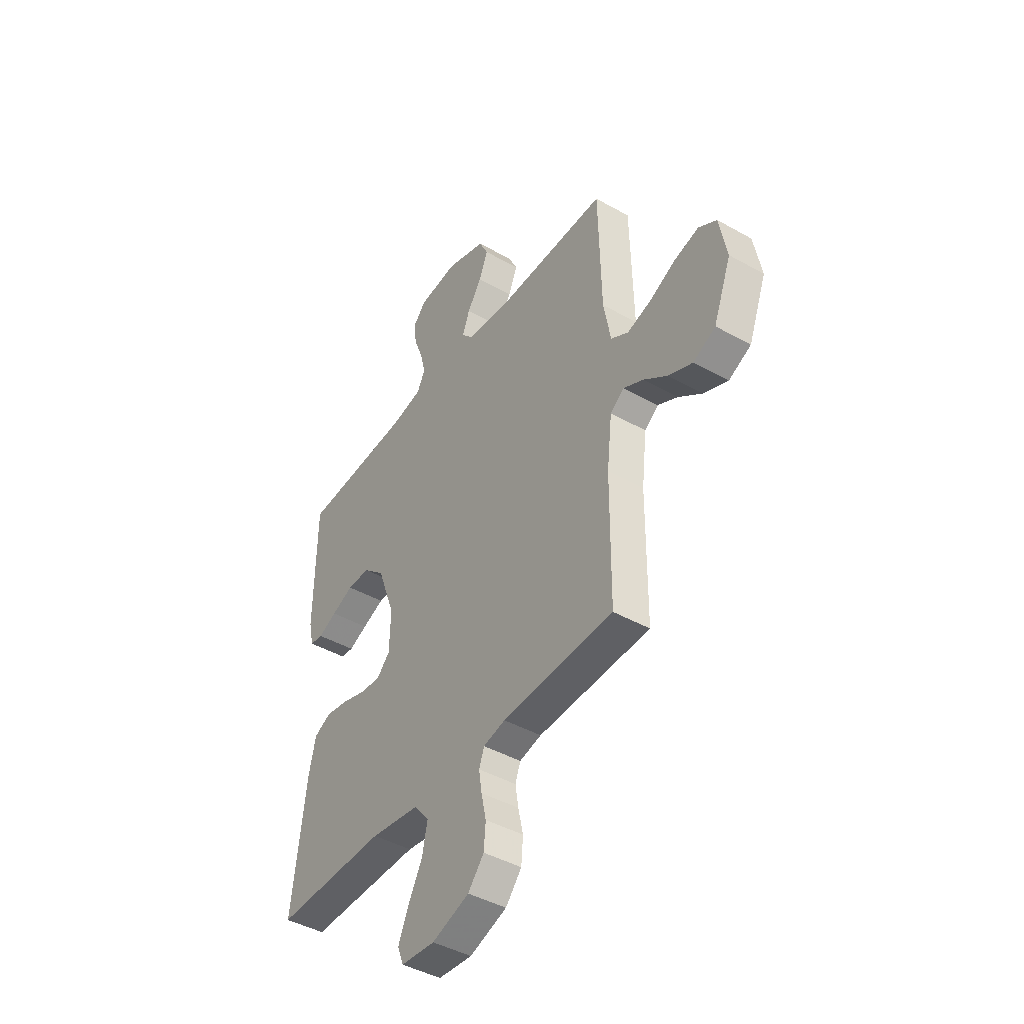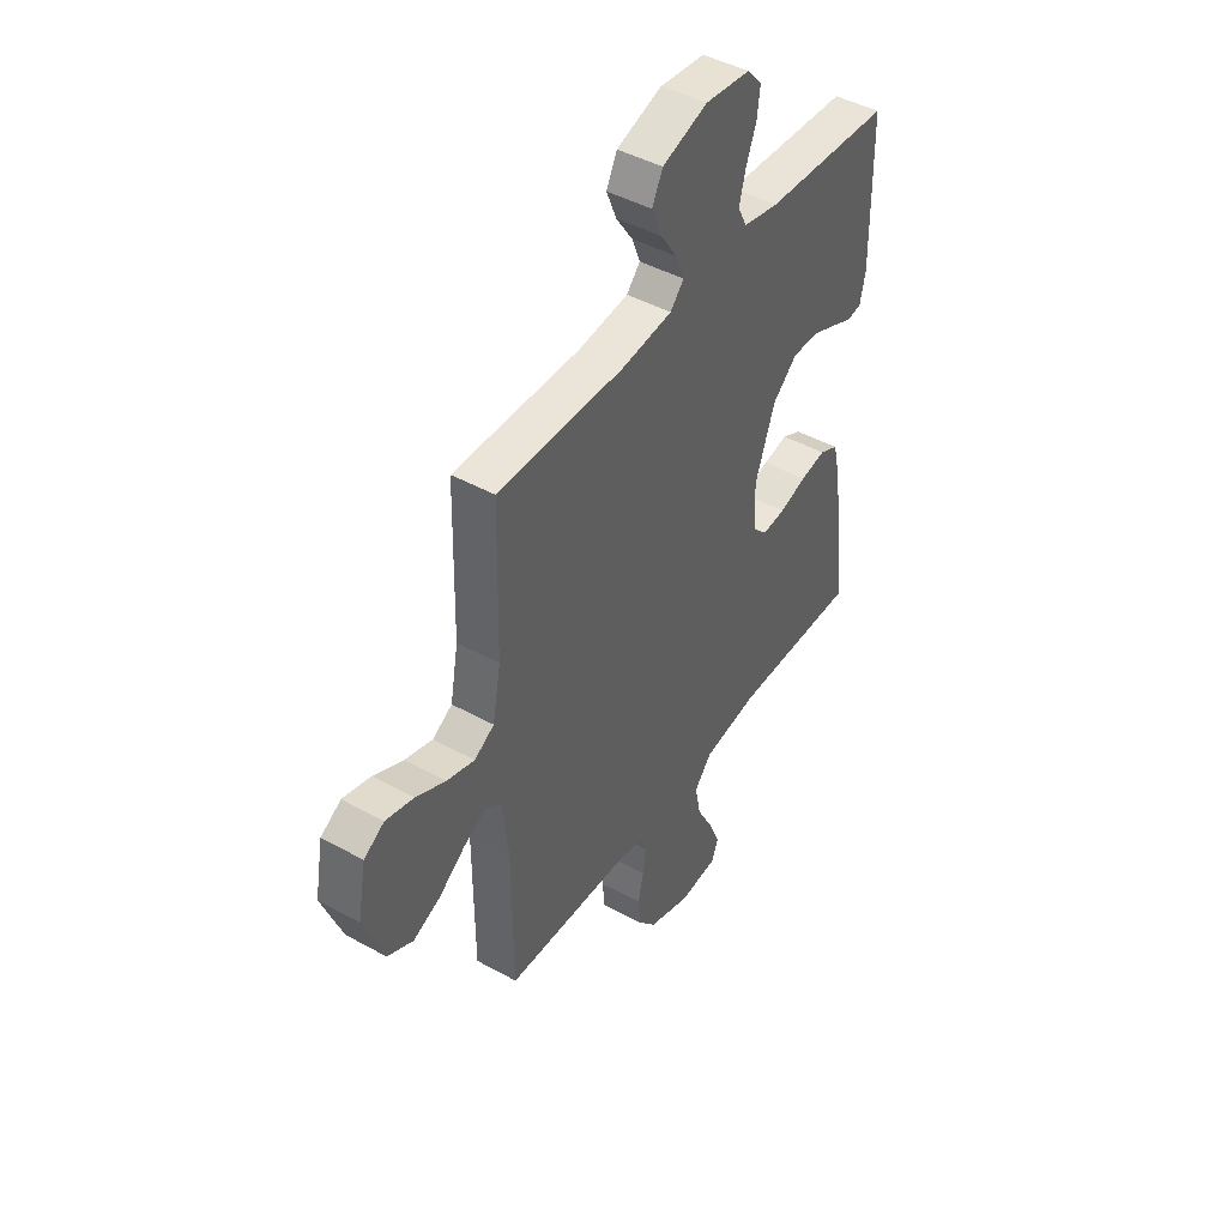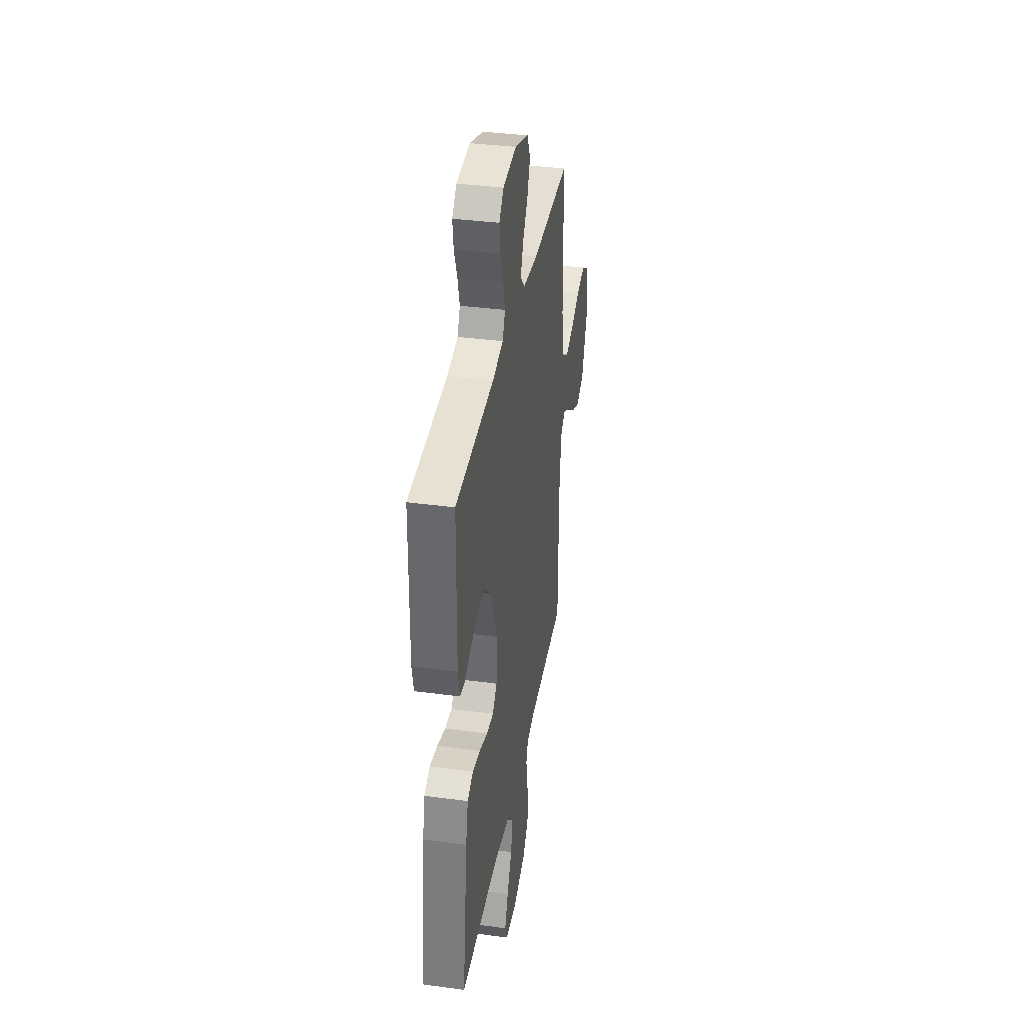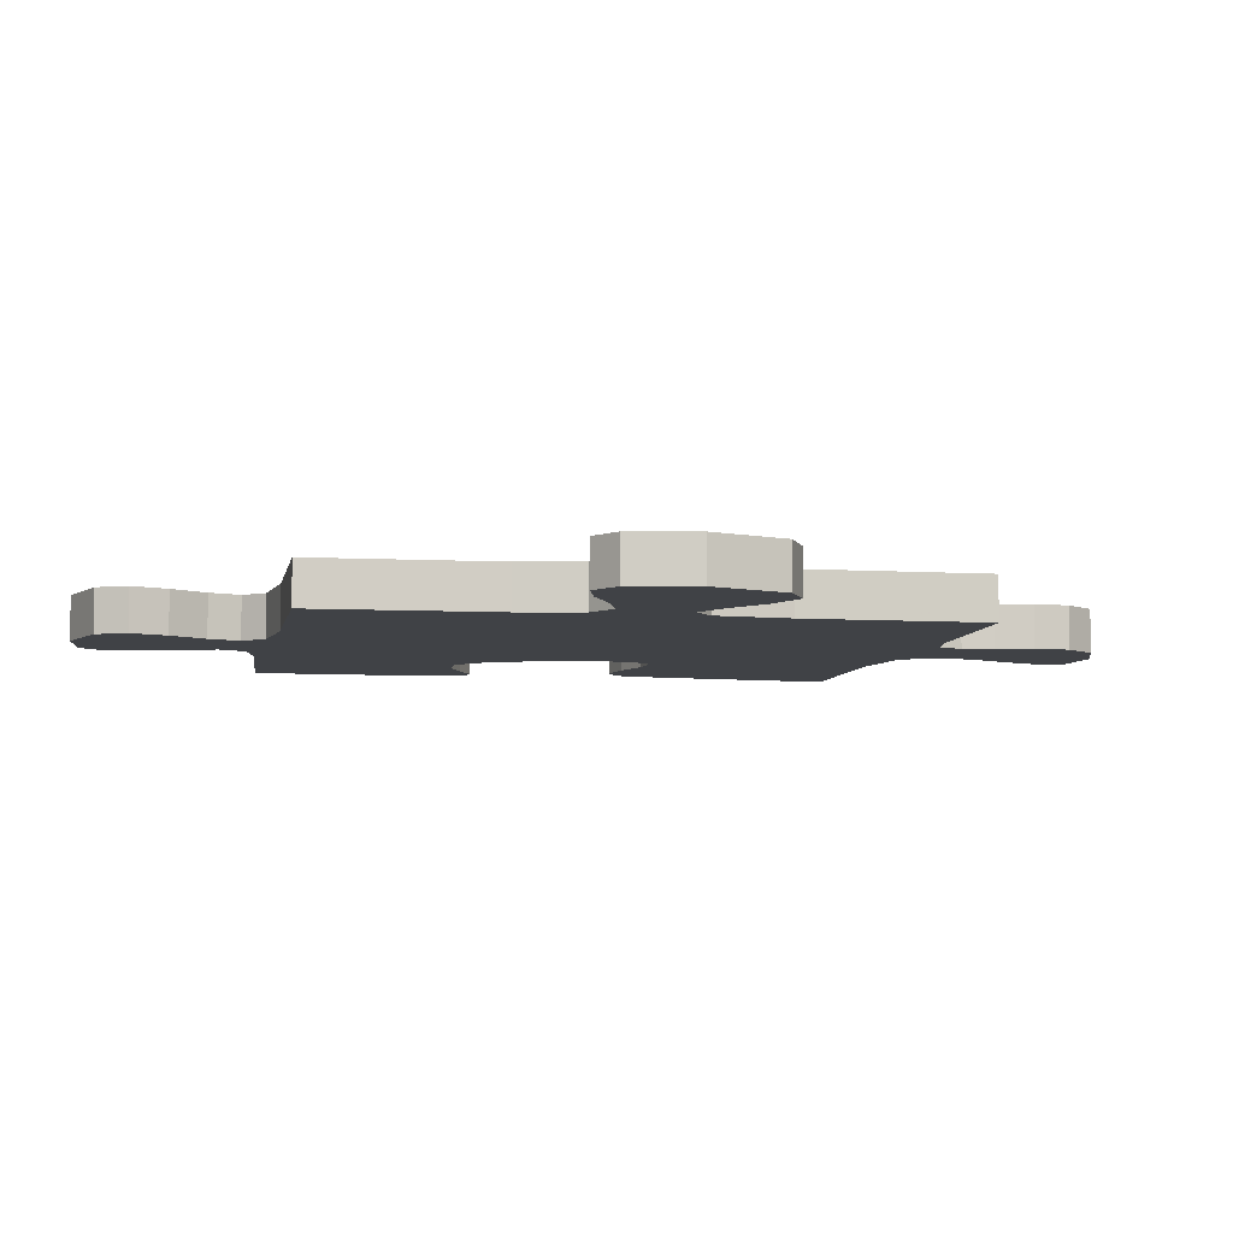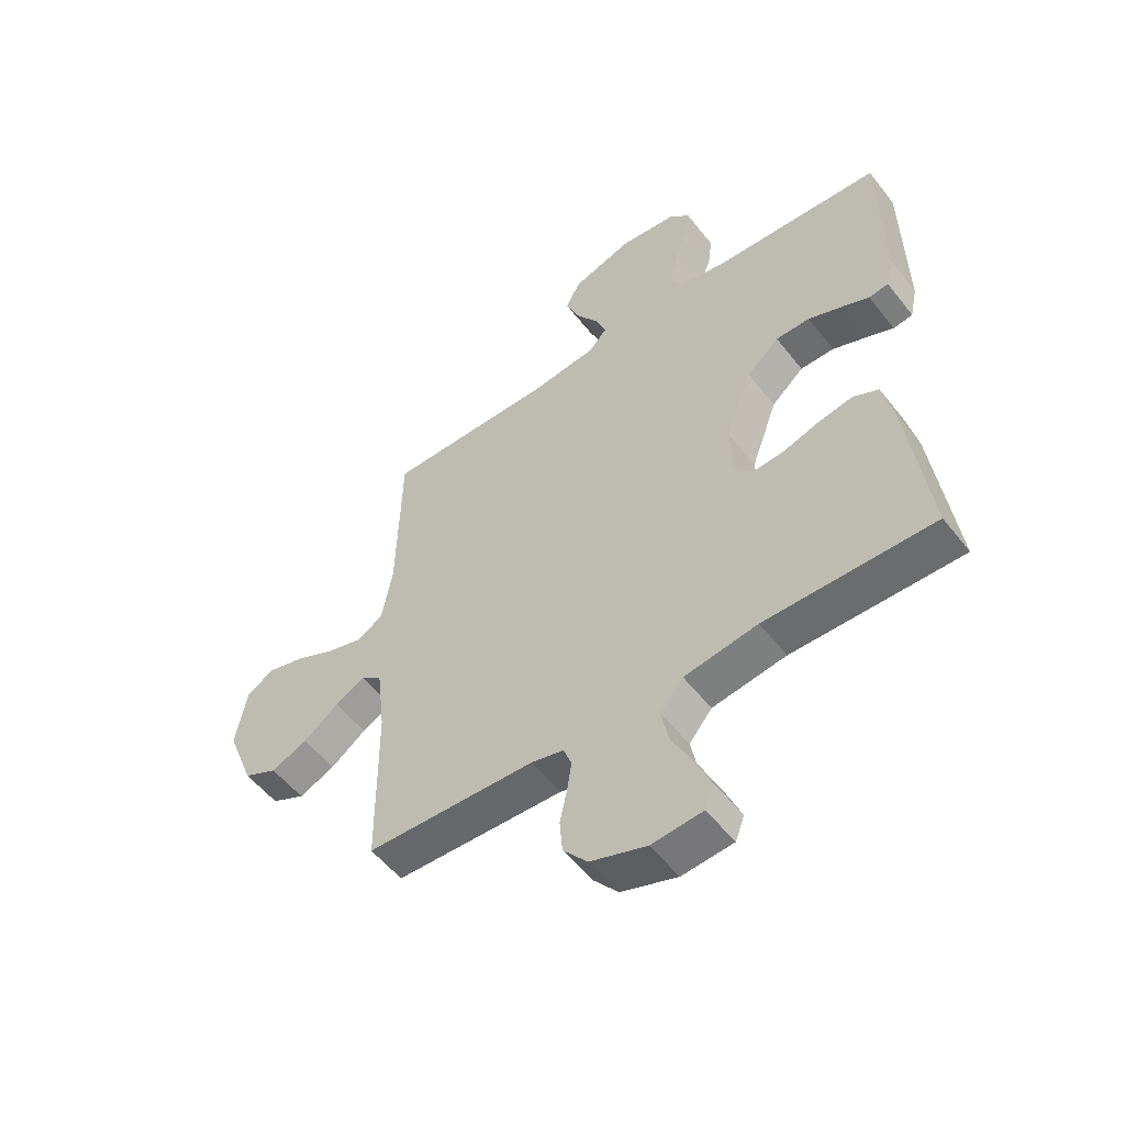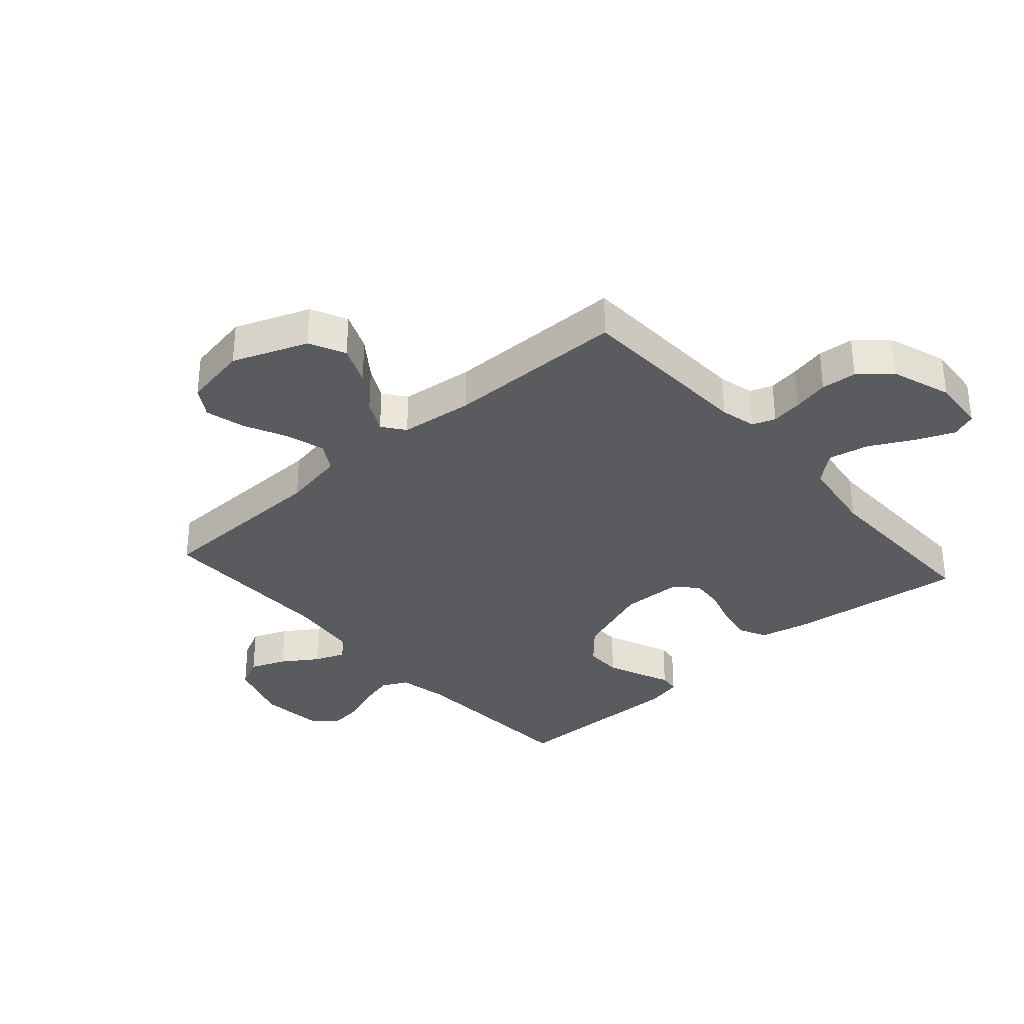
<metadata>
{"format":"obj","ext":"obj","renderer":"f3d","projection":"perspective","resolution":1024,"background":"white","views":[{"elev":-43.7,"azim":56.4,"up":"+Z"},{"elev":44.9,"azim":122.7,"up":"+Z"},{"elev":36.9,"azim":-80.2,"up":"+Z"},{"elev":-6.3,"azim":79.6,"up":"+Y"},{"elev":-53.9,"azim":-142.8,"up":"+Z"},{"elev":-33.4,"azim":131.6,"up":"+Y"}]}
</metadata>
<code>
v -0.5 0.07 0.5
v -0.2 0.07 0.516
v -0.116 0.07 0.533
v -0.095 0.07 0.576
v -0.11 0.07 0.634
v -0.134 0.07 0.697
v -0.141 0.07 0.753
v -0.106 0.07 0.792
v 0 0.07 0.803
v 0.107 0.07 0.767
v 0.132 0.07 0.716
v 0.108 0.07 0.657
v 0.069 0.07 0.599
v 0.049 0.07 0.548
v 0.081 0.07 0.512
v 0.2 0.07 0.498
v 0.5 0.07 0.5
v 0.507 0.07 0.2
v 0.526 0.07 0.096
v 0.573 0.07 0.068
v 0.638 0.07 0.087
v 0.709 0.07 0.121
v 0.775 0.07 0.138
v 0.823 0.07 0.108
v 0.843 0.07 0
v 0.795 0.07 -0.124
v 0.735 0.07 -0.153
v 0.67 0.07 -0.125
v 0.607 0.07 -0.078
v 0.553 0.07 -0.05
v 0.516 0.07 -0.078
v 0.502 0.07 -0.2
v 0.5 0.07 -0.5
v 0.2 0.07 -0.511
v 0.141 0.07 -0.525
v 0.127 0.07 -0.563
v 0.135 0.07 -0.615
v 0.148 0.07 -0.675
v 0.143 0.07 -0.734
v 0.1 0.07 -0.785
v 0 0.07 -0.819
v -0.091 0.07 -0.811
v -0.107 0.07 -0.769
v -0.08 0.07 -0.706
v -0.042 0.07 -0.634
v -0.028 0.07 -0.566
v -0.069 0.07 -0.517
v -0.2 0.07 -0.497
v -0.5 0.07 -0.5
v -0.462 0.07 -0.2
v -0.444 0.07 -0.121
v -0.399 0.07 -0.099
v -0.338 0.07 -0.11
v -0.274 0.07 -0.13
v -0.219 0.07 -0.135
v -0.184 0.07 -0.099
v -0.181 0.07 0
v -0.228 0.07 0.129
v -0.286 0.07 0.181
v -0.347 0.07 0.181
v -0.406 0.07 0.157
v -0.456 0.07 0.135
v -0.491 0.07 0.14
v -0.504 0.07 0.2
v -0.5 0 0.5
v -0.2 0 0.516
v -0.116 0 0.533
v -0.095 0 0.576
v -0.11 0 0.634
v -0.134 0 0.697
v -0.141 0 0.753
v -0.106 0 0.792
v 0 0 0.803
v 0.107 0 0.767
v 0.132 0 0.716
v 0.108 0 0.657
v 0.069 0 0.599
v 0.049 0 0.548
v 0.081 0 0.512
v 0.2 0 0.498
v 0.5 0 0.5
v 0.507 0 0.2
v 0.526 0 0.096
v 0.573 0 0.068
v 0.638 0 0.087
v 0.709 0 0.121
v 0.775 0 0.138
v 0.823 0 0.108
v 0.843 0 0
v 0.795 0 -0.124
v 0.735 0 -0.153
v 0.67 0 -0.125
v 0.607 0 -0.078
v 0.553 0 -0.05
v 0.516 0 -0.078
v 0.502 0 -0.2
v 0.5 0 -0.5
v 0.2 0 -0.511
v 0.141 0 -0.525
v 0.127 0 -0.563
v 0.135 0 -0.615
v 0.148 0 -0.675
v 0.143 0 -0.734
v 0.1 0 -0.785
v 0 0 -0.819
v -0.091 0 -0.811
v -0.107 0 -0.769
v -0.08 0 -0.706
v -0.042 0 -0.634
v -0.028 0 -0.566
v -0.069 0 -0.517
v -0.2 0 -0.497
v -0.5 0 -0.5
v -0.462 0 -0.2
v -0.444 0 -0.121
v -0.399 0 -0.099
v -0.338 0 -0.11
v -0.274 0 -0.13
v -0.219 0 -0.135
v -0.184 0 -0.099
v -0.181 0 0
v -0.228 0 0.129
v -0.286 0 0.181
v -0.347 0 0.181
v -0.406 0 0.157
v -0.456 0 0.135
v -0.491 0 0.14
v -0.504 0 0.2
f 61 62 63 64
f 60 61 64 1
f 59 60 1 2
f 58 59 2 3
f 57 58 3 4
f 56 57 4
f 51 52 53 54
f 51 54 55
f 48 49 50 51
f 47 48 51 55
f 46 47 55 56
f 42 43 44 45
f 40 41 42 45
f 40 45 46
f 37 38 39 40
f 36 37 40 46
f 35 36 46 56
f 32 33 34
f 31 32 34 35
f 26 27 28 29
f 26 29 30
f 25 26 30
f 24 25 30
f 21 22 23 24
f 20 21 24 30
f 19 20 30 31
f 16 17 18
f 15 16 18 19
f 10 11 12 13
f 10 13 14
f 9 10 14
f 8 9 14
f 5 6 7 8
f 4 5 8 14
f 56 4 14 15
f 31 35 56
f 15 19 31 56
f 128 127 126 125
f 65 128 125 124
f 66 65 124 123
f 67 66 123 122
f 68 67 122 121
f 68 121 120
f 118 117 116 115
f 119 118 115
f 115 114 113 112
f 119 115 112 111
f 120 119 111 110
f 109 108 107 106
f 109 106 105 104
f 110 109 104
f 104 103 102 101
f 110 104 101 100
f 120 110 100 99
f 98 97 96
f 99 98 96 95
f 93 92 91 90
f 94 93 90
f 94 90 89
f 94 89 88
f 88 87 86 85
f 94 88 85 84
f 95 94 84 83
f 82 81 80
f 83 82 80 79
f 77 76 75 74
f 78 77 74
f 78 74 73
f 78 73 72
f 72 71 70 69
f 78 72 69 68
f 79 78 68 120
f 120 99 95
f 120 95 83 79
f 1 65 66 2
f 2 66 67 3
f 3 67 68 4
f 4 68 69 5
f 5 69 70 6
f 6 70 71 7
f 7 71 72 8
f 8 72 73 9
f 9 73 74 10
f 10 74 75 11
f 11 75 76 12
f 12 76 77 13
f 13 77 78 14
f 14 78 79 15
f 15 79 80 16
f 16 80 81 17
f 17 81 82 18
f 18 82 83 19
f 19 83 84 20
f 20 84 85 21
f 21 85 86 22
f 22 86 87 23
f 23 87 88 24
f 24 88 89 25
f 25 89 90 26
f 26 90 91 27
f 27 91 92 28
f 28 92 93 29
f 29 93 94 30
f 30 94 95 31
f 31 95 96 32
f 32 96 97 33
f 33 97 98 34
f 34 98 99 35
f 35 99 100 36
f 36 100 101 37
f 37 101 102 38
f 38 102 103 39
f 39 103 104 40
f 40 104 105 41
f 41 105 106 42
f 42 106 107 43
f 43 107 108 44
f 44 108 109 45
f 45 109 110 46
f 46 110 111 47
f 47 111 112 48
f 48 112 113 49
f 49 113 114 50
f 50 114 115 51
f 51 115 116 52
f 52 116 117 53
f 53 117 118 54
f 54 118 119 55
f 55 119 120 56
f 56 120 121 57
f 57 121 122 58
f 58 122 123 59
f 59 123 124 60
f 60 124 125 61
f 61 125 126 62
f 62 126 127 63
f 63 127 128 64
f 64 128 65 1

</code>
